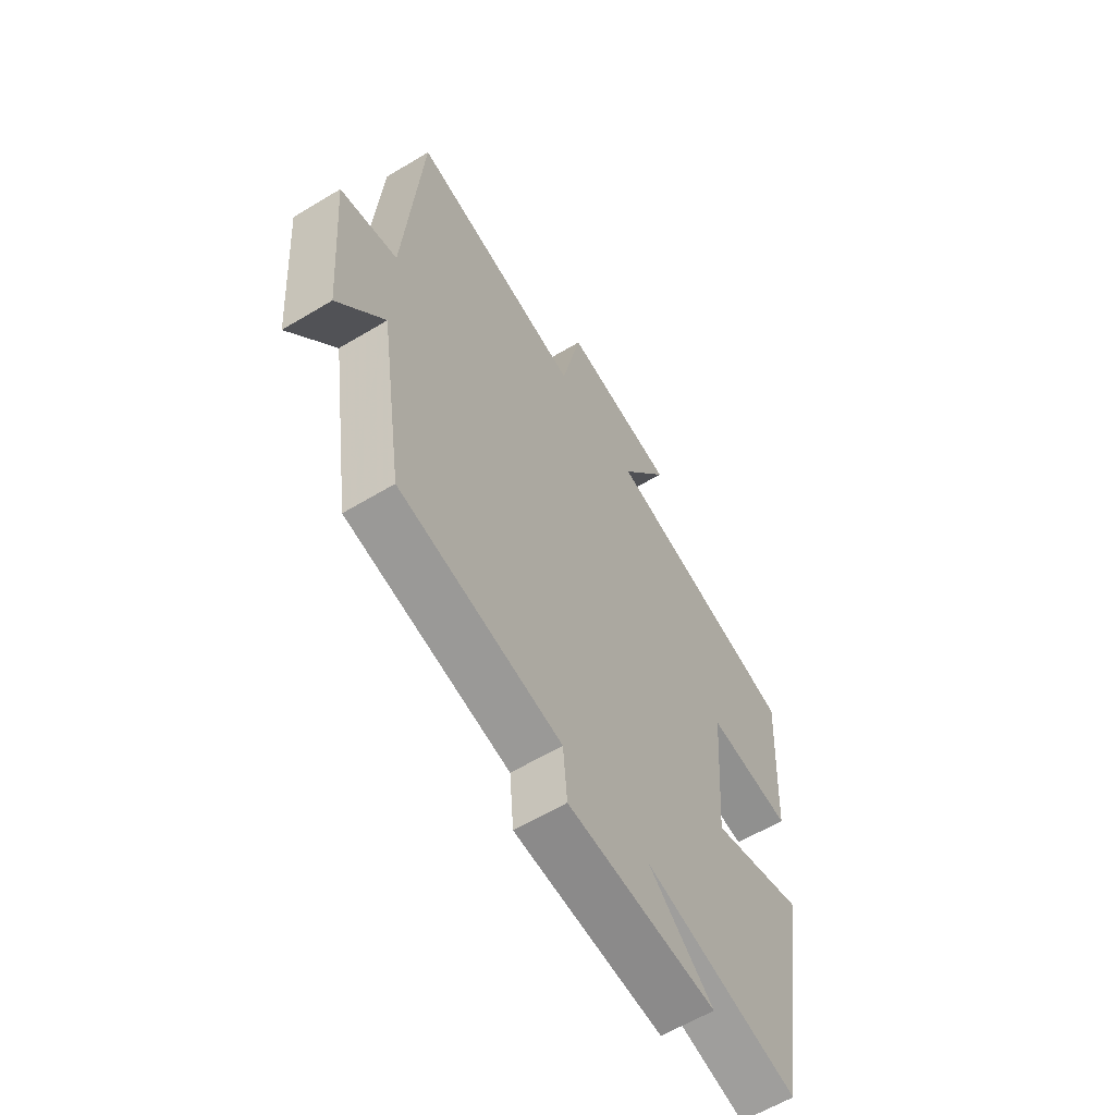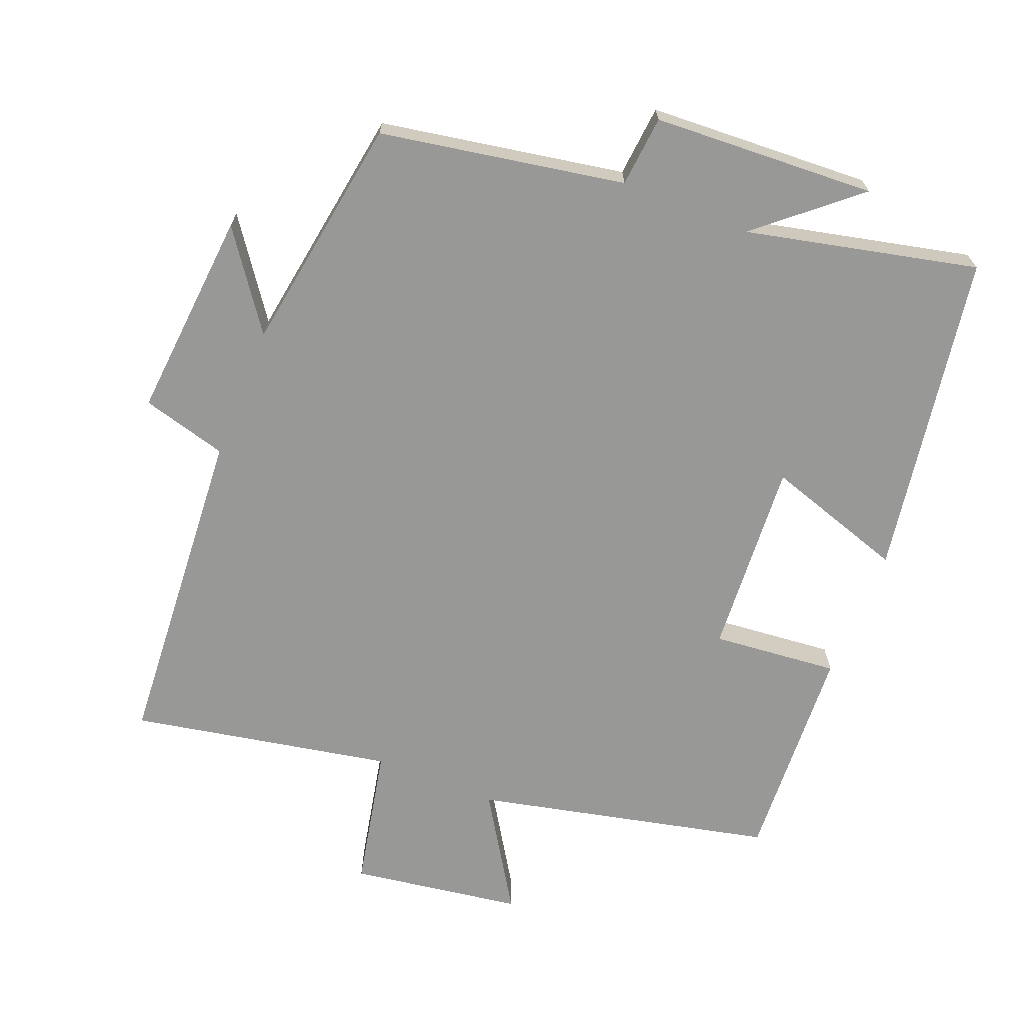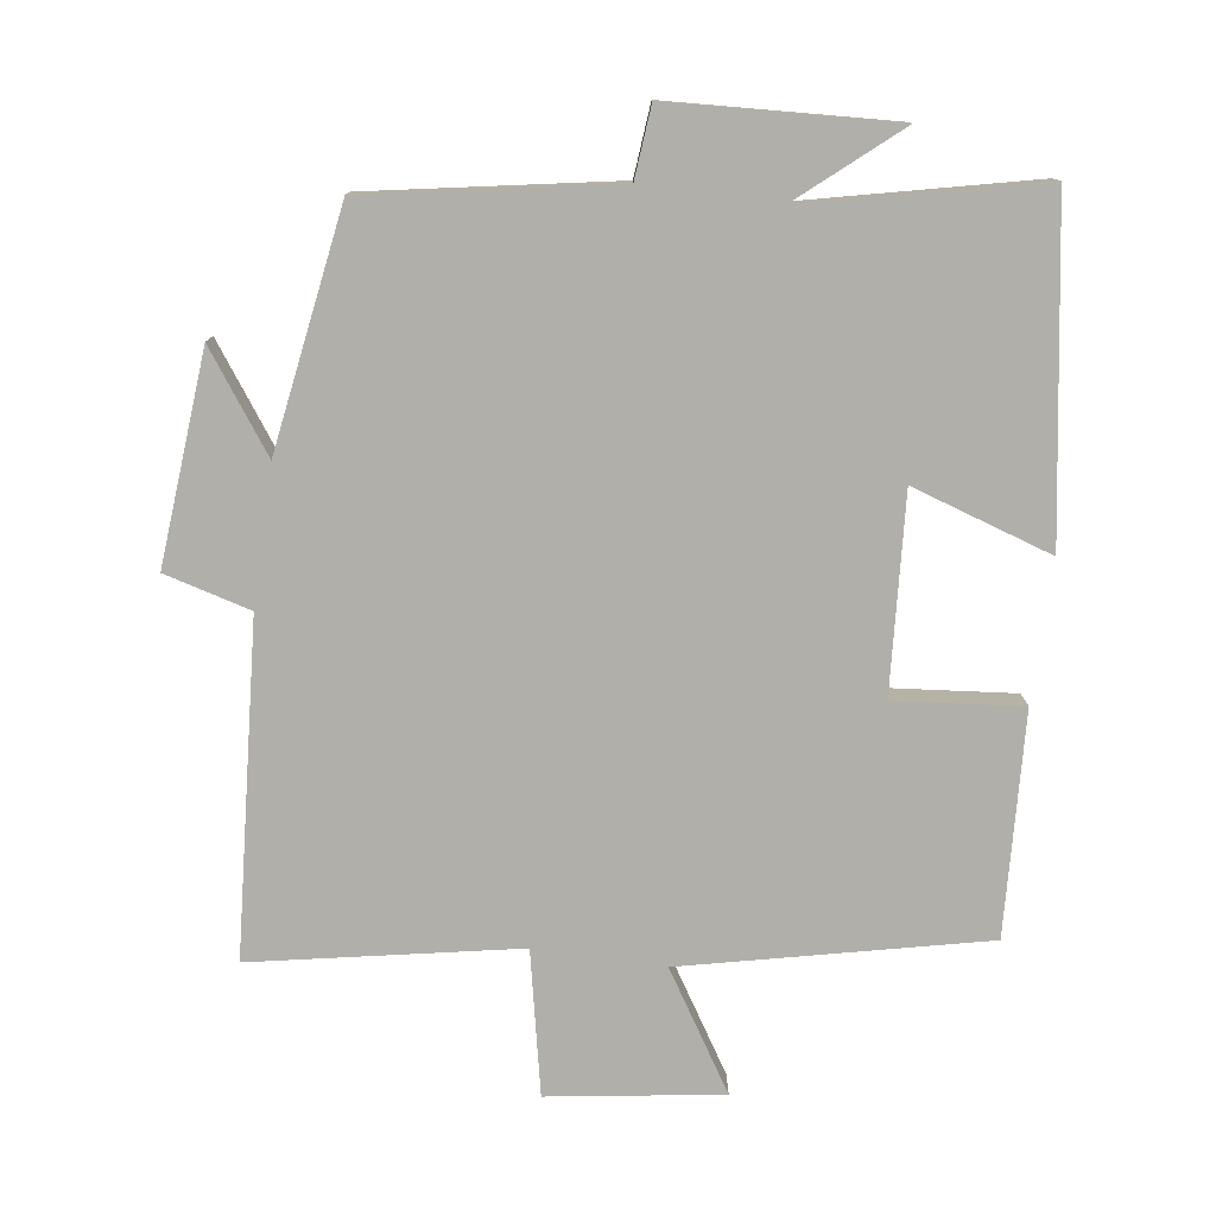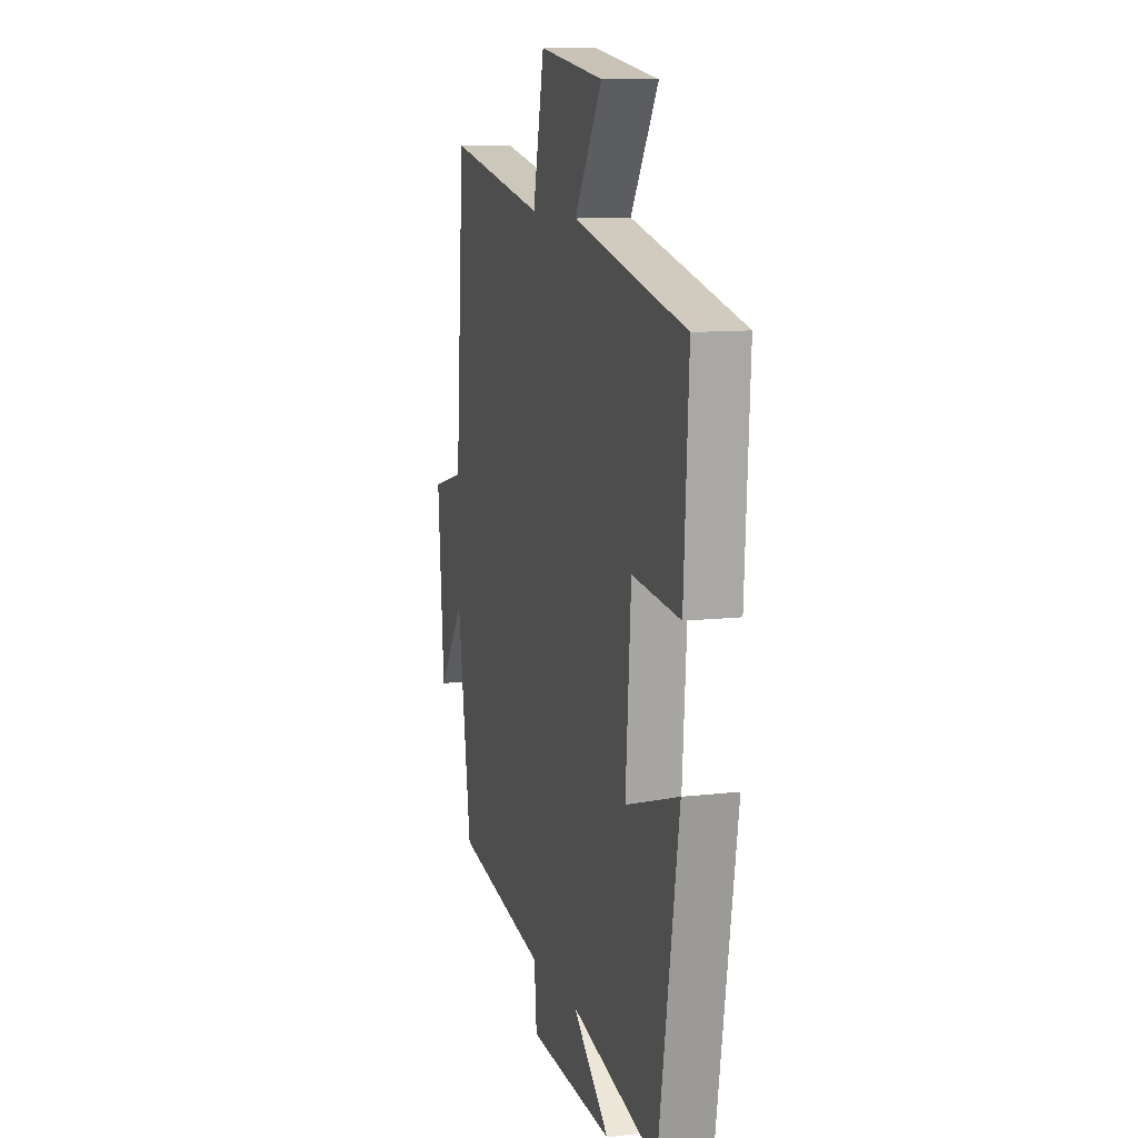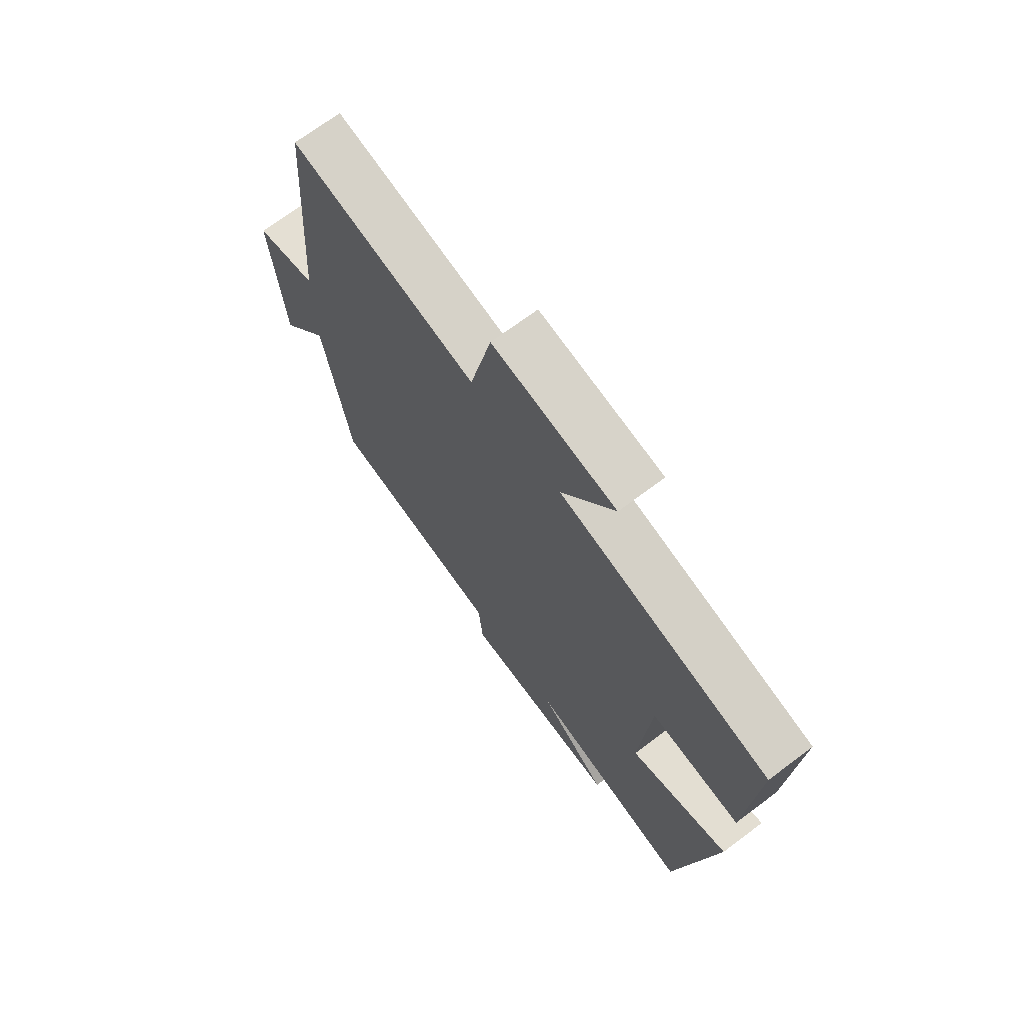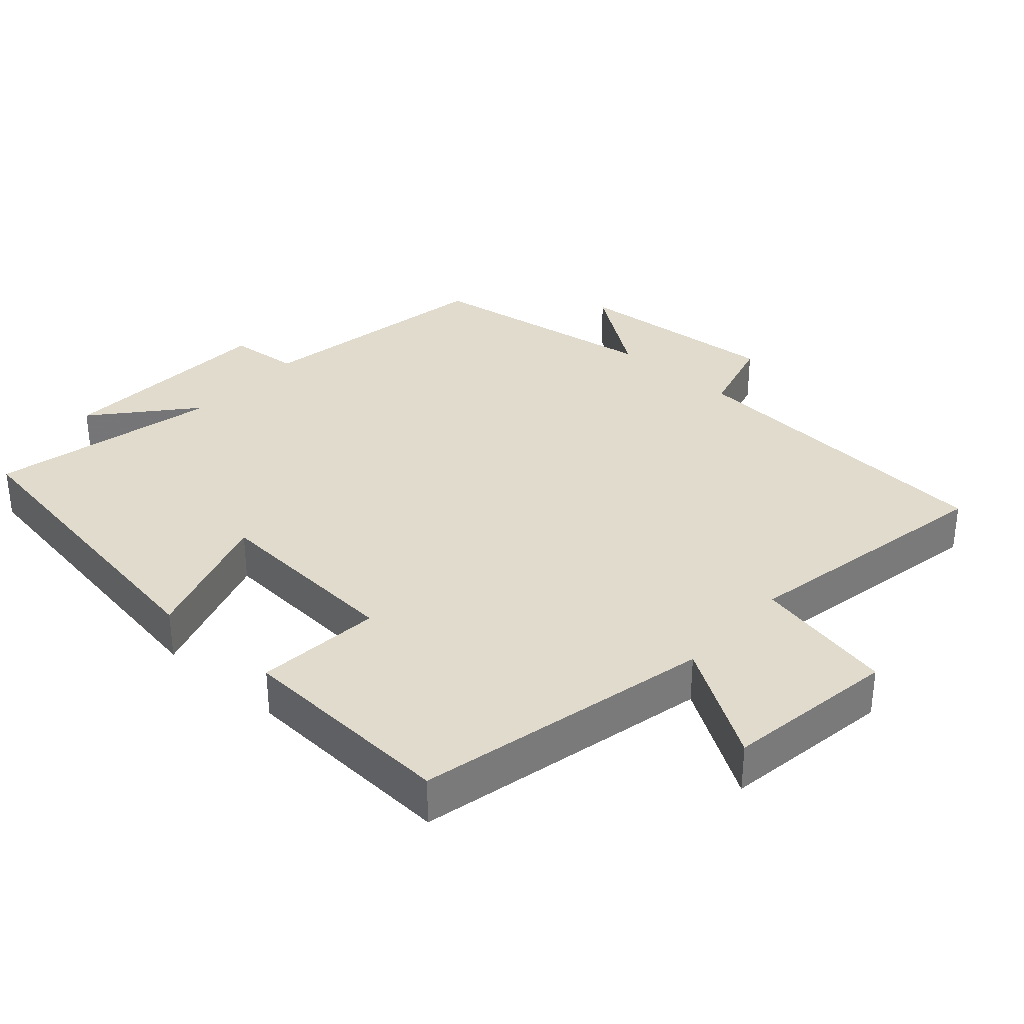
<metadata>
{"format":"obj","ext":"obj","renderer":"f3d","projection":"perspective","resolution":1024,"background":"white","views":[{"elev":-61.1,"azim":121.5,"up":"+Z"},{"elev":-68.4,"azim":158.0,"up":"+Y"},{"elev":-78.0,"azim":171.9,"up":"+Y"},{"elev":10.7,"azim":-106.5,"up":"+Z"},{"elev":70.4,"azim":-126.9,"up":"+Z"},{"elev":33.8,"azim":-48.5,"up":"+Y"}]}
</metadata>
<code>
v 0.448 0.07 -0.436
v 0.098 0.07 -0.5
v 0.089 0.07 -0.602
v -0.231 0.07 -0.62
v -0.092 0.07 -0.5
v -0.424 0.07 -0.577
v -0.5 0.07 -0.112
v -0.299 0.07 -0.176
v -0.319 0.07 0.104
v -0.5 0.07 0.086
v -0.518 0.07 0.402
v -0.093 0.07 0.5
v -0.198 0.07 0.665
v 0.048 0.07 0.703
v 0.091 0.07 0.5
v 0.465 0.07 0.573
v 0.5 0.07 0.102
v 0.623 0.07 0.069
v 0.599 0.07 -0.231
v 0.5 0.07 -0.094
v 0.448 0 -0.436
v 0.098 0 -0.5
v 0.089 0 -0.602
v -0.231 0 -0.62
v -0.092 0 -0.5
v -0.424 0 -0.577
v -0.5 0 -0.112
v -0.299 0 -0.176
v -0.319 0 0.104
v -0.5 0 0.086
v -0.518 0 0.402
v -0.093 0 0.5
v -0.198 0 0.665
v 0.048 0 0.703
v 0.091 0 0.5
v 0.465 0 0.573
v 0.5 0 0.102
v 0.623 0 0.069
v 0.599 0 -0.231
v 0.5 0 -0.094
f 17 18 19 20
f 20 1 2
f 17 20 2
f 16 17 2
f 15 16 2
f 12 13 14 15
f 11 12 15
f 10 11 15
f 9 10 15
f 15 2 3
f 9 15 3
f 8 9 3
f 5 6 7 8
f 5 8 3
f 3 4 5
f 40 39 38 37
f 22 21 40
f 22 40 37
f 22 37 36
f 22 36 35
f 35 34 33 32
f 35 32 31
f 35 31 30
f 35 30 29
f 23 22 35
f 23 35 29
f 23 29 28
f 28 27 26 25
f 23 28 25
f 25 24 23
f 1 21 22 2
f 2 22 23 3
f 3 23 24 4
f 4 24 25 5
f 5 25 26 6
f 6 26 27 7
f 7 27 28 8
f 8 28 29 9
f 9 29 30 10
f 10 30 31 11
f 11 31 32 12
f 12 32 33 13
f 13 33 34 14
f 14 34 35 15
f 15 35 36 16
f 16 36 37 17
f 17 37 38 18
f 18 38 39 19
f 19 39 40 20
f 20 40 21 1

</code>
